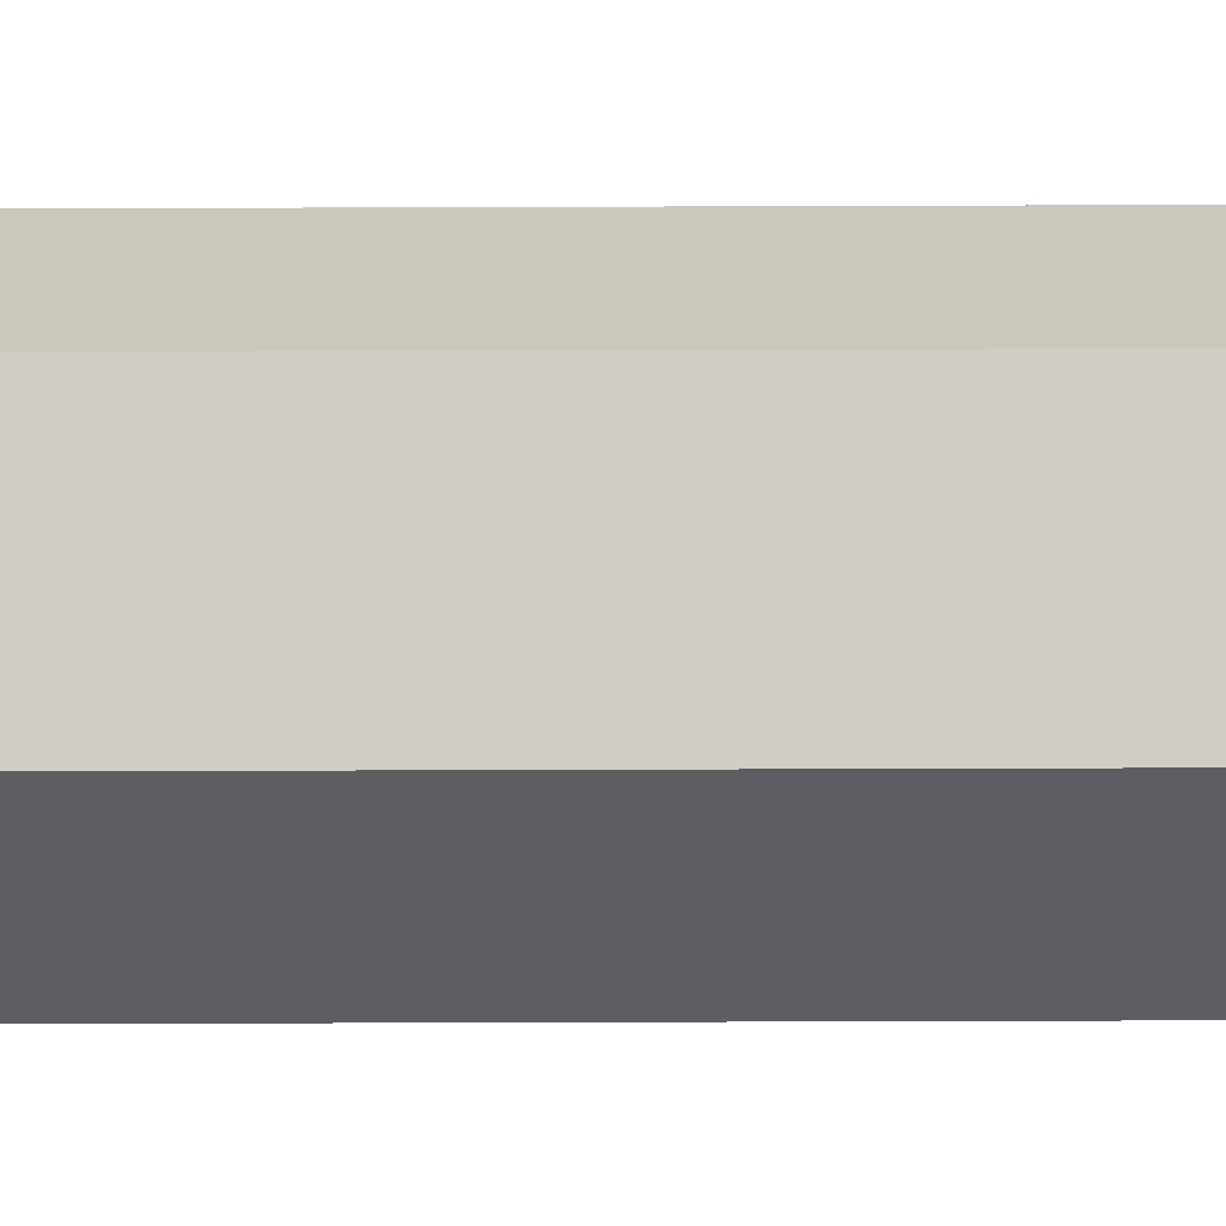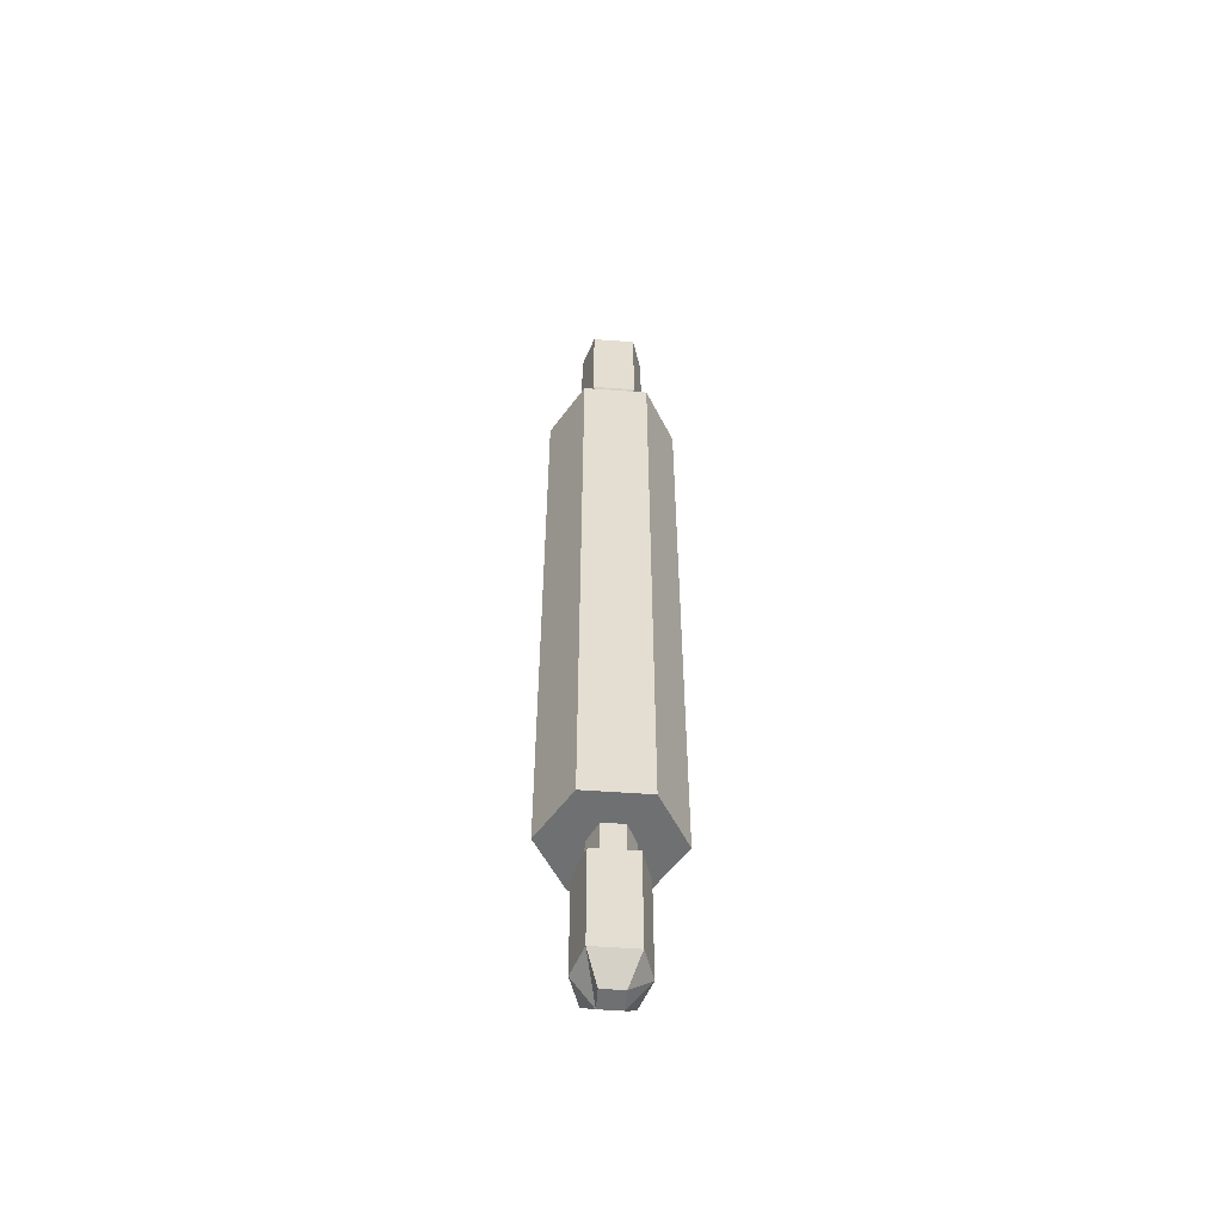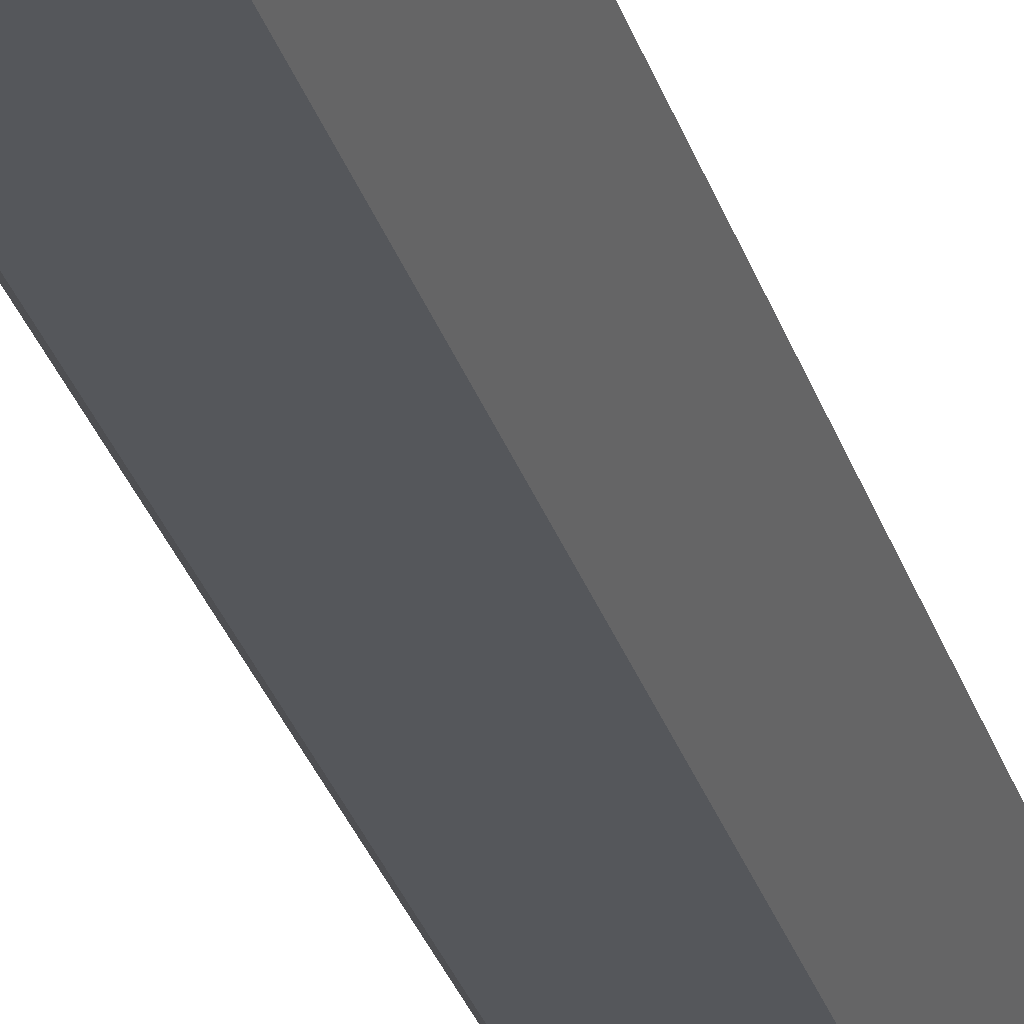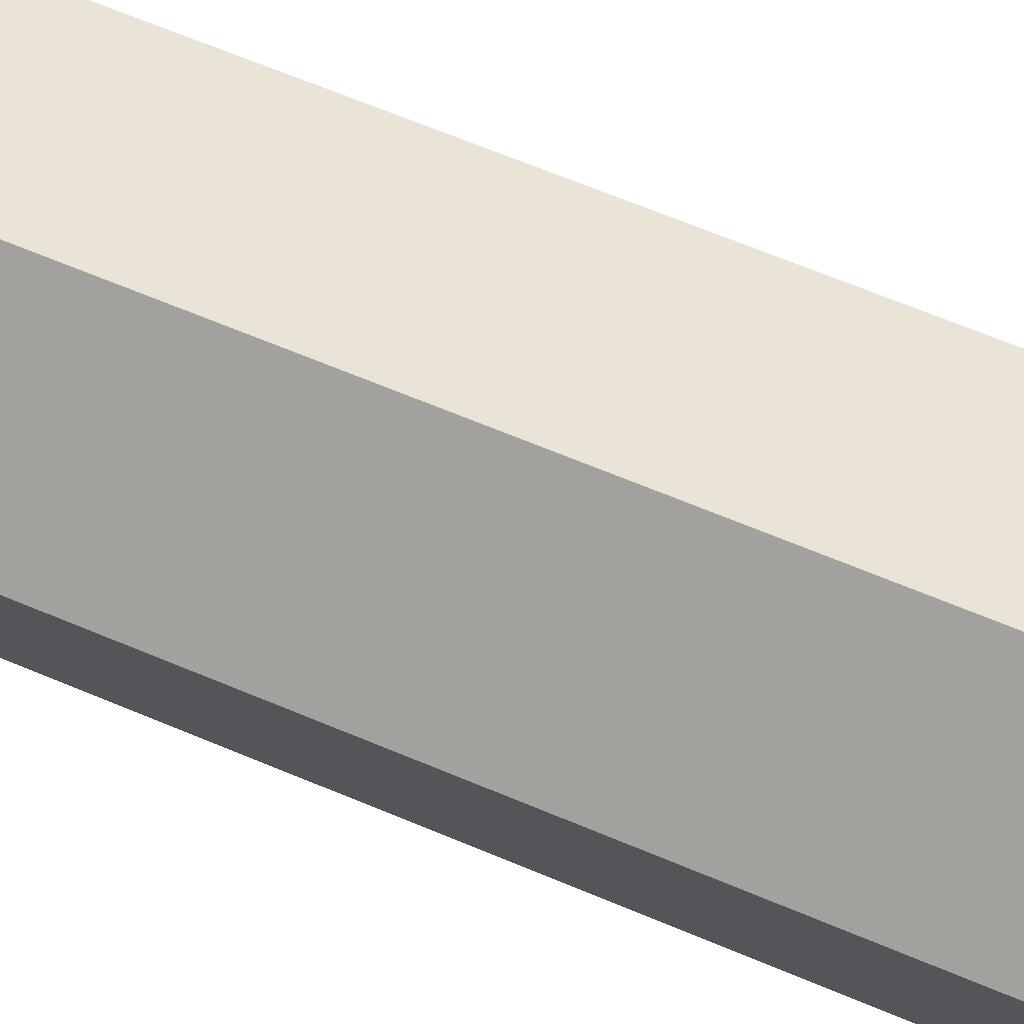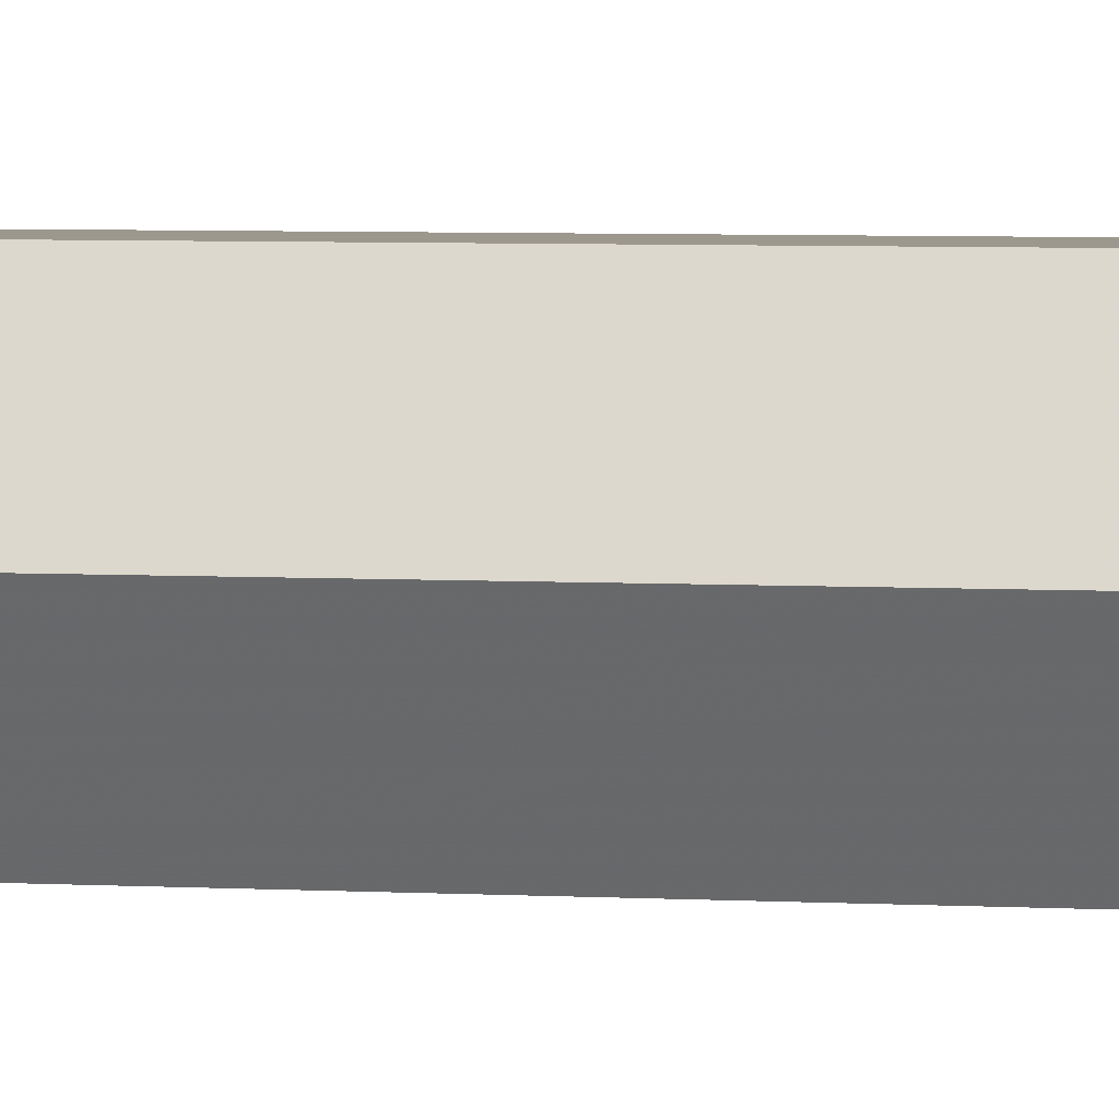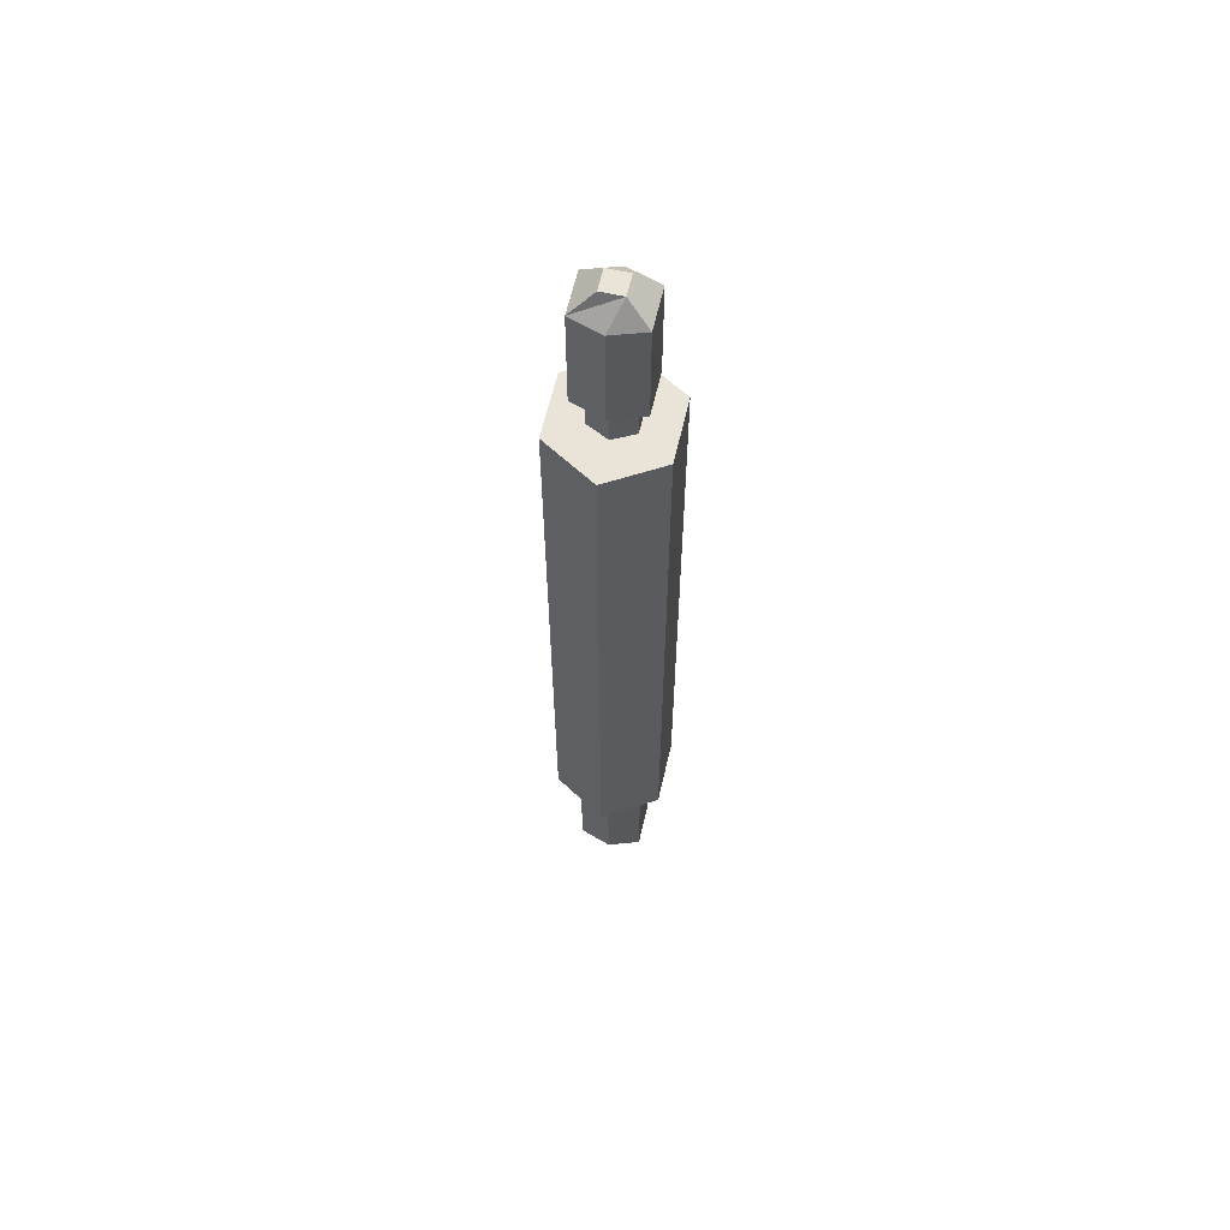
<metadata>
{"format":"obj","ext":"obj","renderer":"f3d","projection":"perspective","resolution":1024,"background":"white","views":[{"elev":-37.3,"azim":90.3,"up":"+Y"},{"elev":-54.8,"azim":175.6,"up":"+Z"},{"elev":-26.4,"azim":14.4,"up":"+Y"},{"elev":43.5,"azim":-60.7,"up":"+Y"},{"elev":3.1,"azim":-73.9,"up":"+Y"},{"elev":61.2,"azim":-77.1,"up":"+Z"}]}
</metadata>
<code>
v -0.04688 -0.03906 0.2344
v -0.04688 -0.03906 -0.2344
v -0.02344 -0.07812 -0.2344
v -0.02344 -0.07812 0.2344
v -0.007812 -0.05469 0.2344
v -0.01562 -0.03906 0.2344
v -0.02344 0 0.2344
v -0.02344 0 -0.2344
v -0.007812 -0.02344 -0.2344
v -0.01562 -0.03906 -0.2344
v -0.007812 -0.05469 -0.2344
v 0.02344 -0.07812 -0.2344
v 0.02344 -0.07812 0.2344
v 0.007812 -0.05469 0.2344
v 0.007812 -0.05469 0.2578
v -0.007812 -0.05469 0.2578
v -0.01562 -0.03906 0.2578
v -0.007812 -0.02344 0.2344
v 0.02344 0 0.2344
v 0.02344 0 -0.2344
v 0.007812 -0.02344 -0.2344
v 0.007812 -0.02344 -0.2578
v -0.007812 -0.02344 -0.2578
v -0.01562 -0.03906 -0.2578
v -0.007812 -0.05469 -0.2578
v 0.007812 -0.05469 -0.2344
v 0.04688 -0.03906 -0.2344
v 0.04688 -0.03906 0.2344
v 0.01562 -0.03906 0.2344
v 0.01562 -0.03906 0.2578
v 0.02344 -0.03906 0.2656
v 0.01562 -0.0625 0.2656
v -0.01562 -0.0625 0.2656
v -0.02344 -0.03906 0.2656
v -0.007812 -0.02344 0.2578
v 0.007812 -0.02344 0.2344
v 0.01562 -0.03906 -0.2344
v 0.01562 -0.03906 -0.2578
v 0.02344 -0.03906 -0.2656
v 0.01562 -0.01562 -0.2656
v -0.01562 -0.01562 -0.2656
v -0.02344 -0.03906 -0.2656
v -0.01562 -0.0625 -0.2656
v 0.007812 -0.05469 -0.2578
v 0.01562 -0.0625 -0.2656
v 0.01562 -0.0625 -0.3438
v 0.02344 -0.03906 -0.3438
v 0.01562 -0.01562 -0.3438
v -0.01562 -0.01562 -0.3438
v -0.02344 -0.03906 -0.3438
v -0.01562 -0.0625 -0.3438
v -0.007812 -0.04688 -0.3594
v 0.007812 -0.04688 -0.3594
v 0.007812 -0.03125 -0.3594
v -0.007812 -0.03125 -0.3594
v 0.007812 -0.02344 0.2578
v 0.01562 -0.01562 0.2656
v 0.01562 -0.01562 0.3438
v 0.02344 -0.03906 0.3438
v 0.01562 -0.0625 0.3438
v -0.01562 -0.0625 0.3438
v -0.02344 -0.03906 0.3438
v -0.01562 -0.01562 0.2656
v -0.01562 -0.01562 0.3438
v -0.007812 -0.03125 0.3594
v 0.007812 -0.03125 0.3594
v 0.007812 -0.04688 0.3594
v -0.007812 -0.04688 0.3594
f 1 2 3
f 1 3 4
f 1 4 5
f 1 5 6
f 1 6 7
f 1 7 2
f 2 7 8
f 2 8 9
f 2 9 10
f 2 10 3
f 3 10 11
f 3 11 12
f 3 12 4
f 4 12 13
f 4 13 14
f 4 14 5
f 6 18 7
f 7 18 19
f 7 19 8
f 8 19 20
f 8 20 21
f 8 21 9
f 11 26 12
f 12 26 27
f 12 27 13
f 13 27 28
f 13 28 29
f 13 29 14
f 15 30 31
f 15 31 32
f 15 32 16
f 16 32 33
f 16 33 17
f 17 33 34
f 17 34 35
f 18 36 19
f 19 36 28
f 19 28 20
f 20 28 27
f 20 27 37
f 20 37 21
f 22 38 39
f 22 39 40
f 22 40 23
f 23 40 41
f 23 41 24
f 24 41 42
f 24 42 25
f 25 42 43
f 25 43 44
f 26 37 27
f 38 44 45
f 38 45 39
f 39 45 46
f 39 46 47
f 39 47 40
f 40 47 48
f 40 48 41
f 41 48 49
f 41 49 42
f 42 49 50
f 42 50 43
f 43 50 51
f 43 51 45
f 43 45 44
f 45 51 46
f 46 51 52
f 46 52 53
f 46 53 47
f 47 53 48
f 48 53 54
f 48 54 49
f 49 54 55
f 49 55 50
f 50 55 52
f 50 52 51
f 28 36 29
f 30 56 57
f 30 57 31
f 31 57 58
f 31 58 59
f 31 59 32
f 32 59 60
f 32 60 33
f 33 60 61
f 33 61 34
f 34 61 62
f 34 62 63
f 34 63 35
f 35 63 56
f 56 63 57
f 57 63 64
f 57 64 58
f 58 64 65
f 58 65 66
f 58 66 59
f 59 66 67
f 59 67 60
f 60 67 61
f 61 67 68
f 61 68 62
f 62 68 64
f 62 64 63
f 64 68 65
f 65 68 66
f 66 68 67
f 55 54 53
f 55 53 52
f 5 14 15
f 5 15 16
f 5 16 6
f 6 16 17
f 6 17 18
f 9 21 22
f 9 22 23
f 9 23 10
f 10 23 24
f 10 24 11
f 11 24 25
f 11 25 26
f 14 29 30
f 14 30 15
f 17 35 18
f 18 35 36
f 21 37 38
f 21 38 22
f 25 44 26
f 26 44 37
f 37 44 38
f 29 36 56
f 29 56 30
f 35 56 36

</code>
